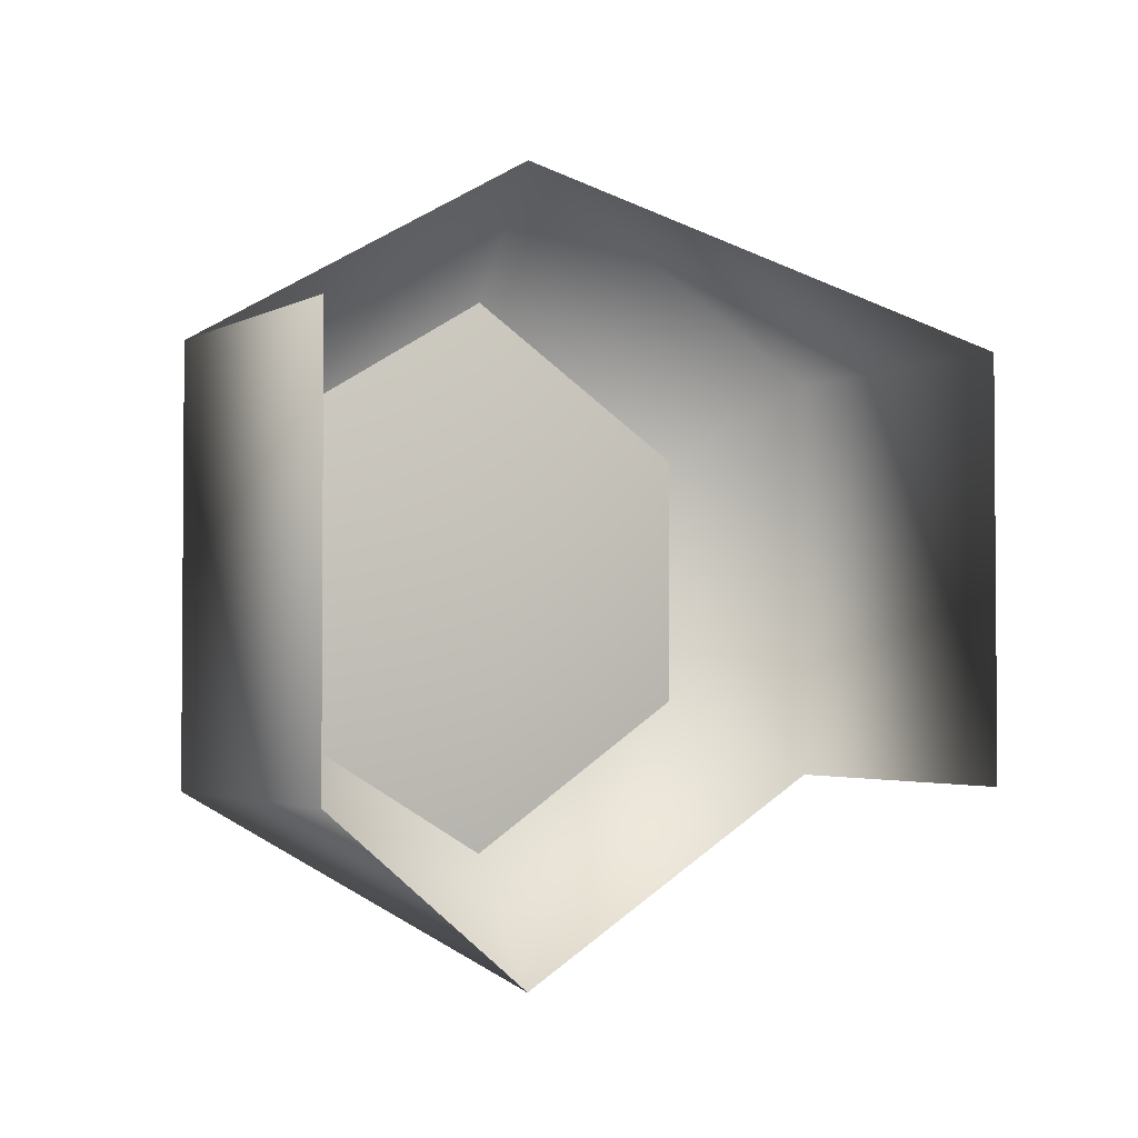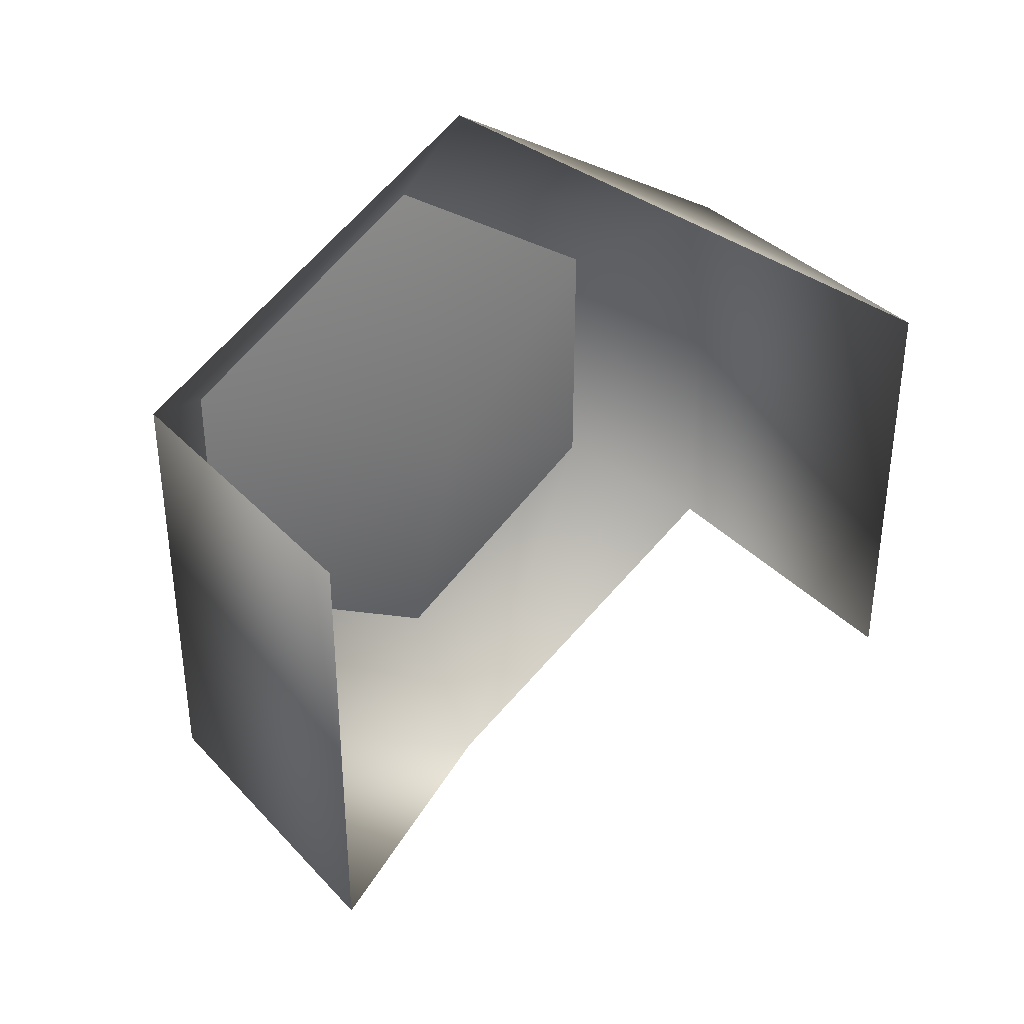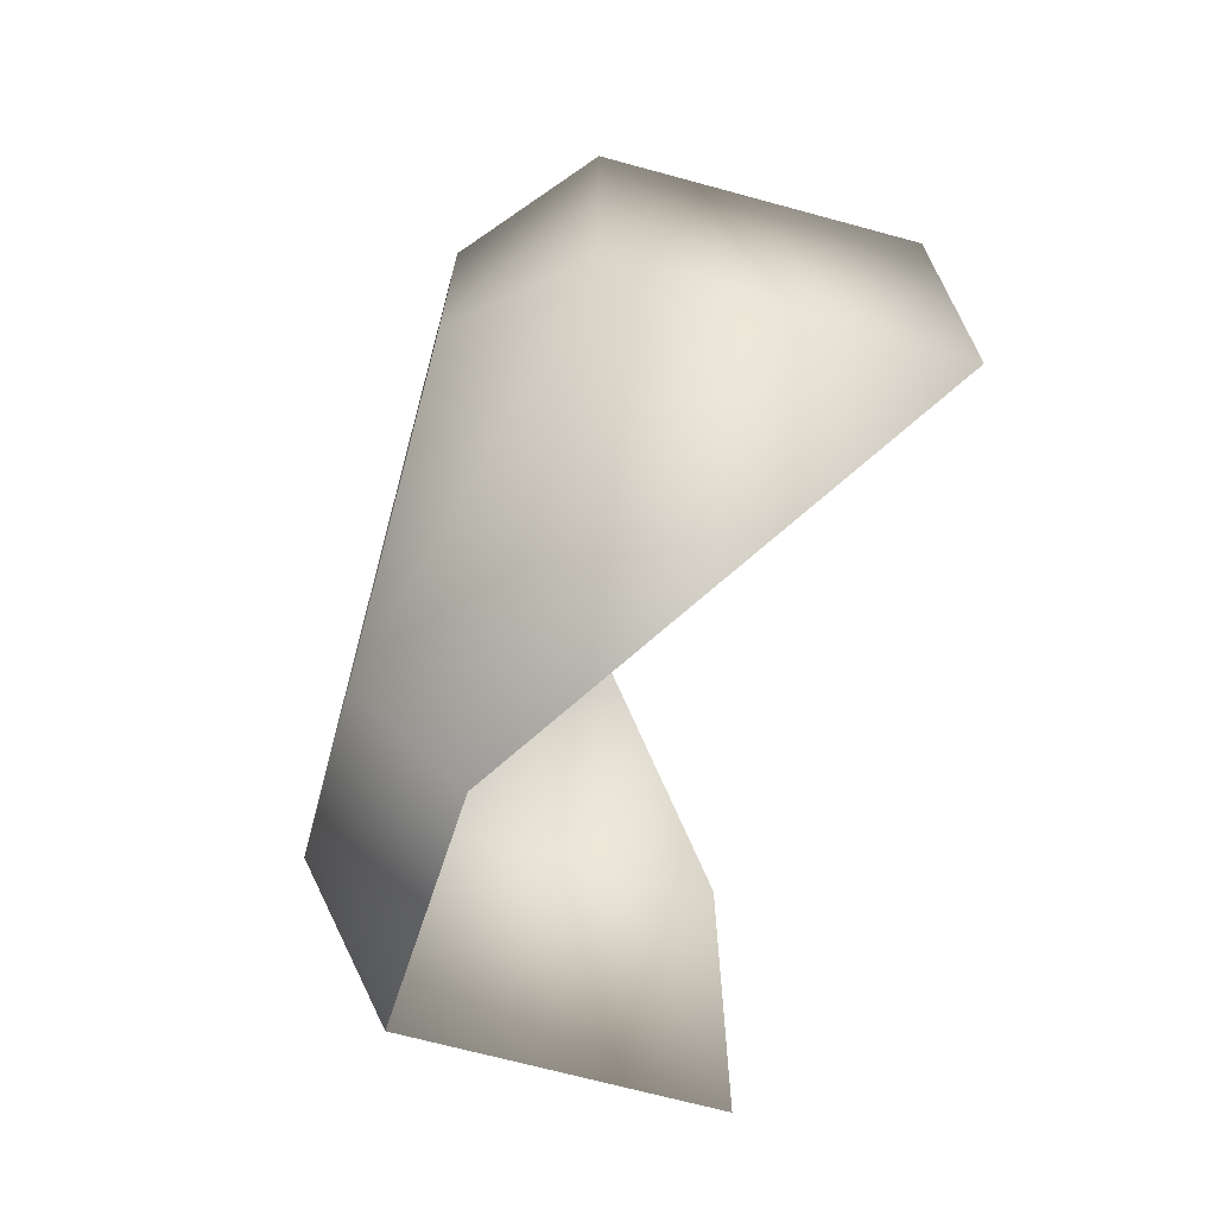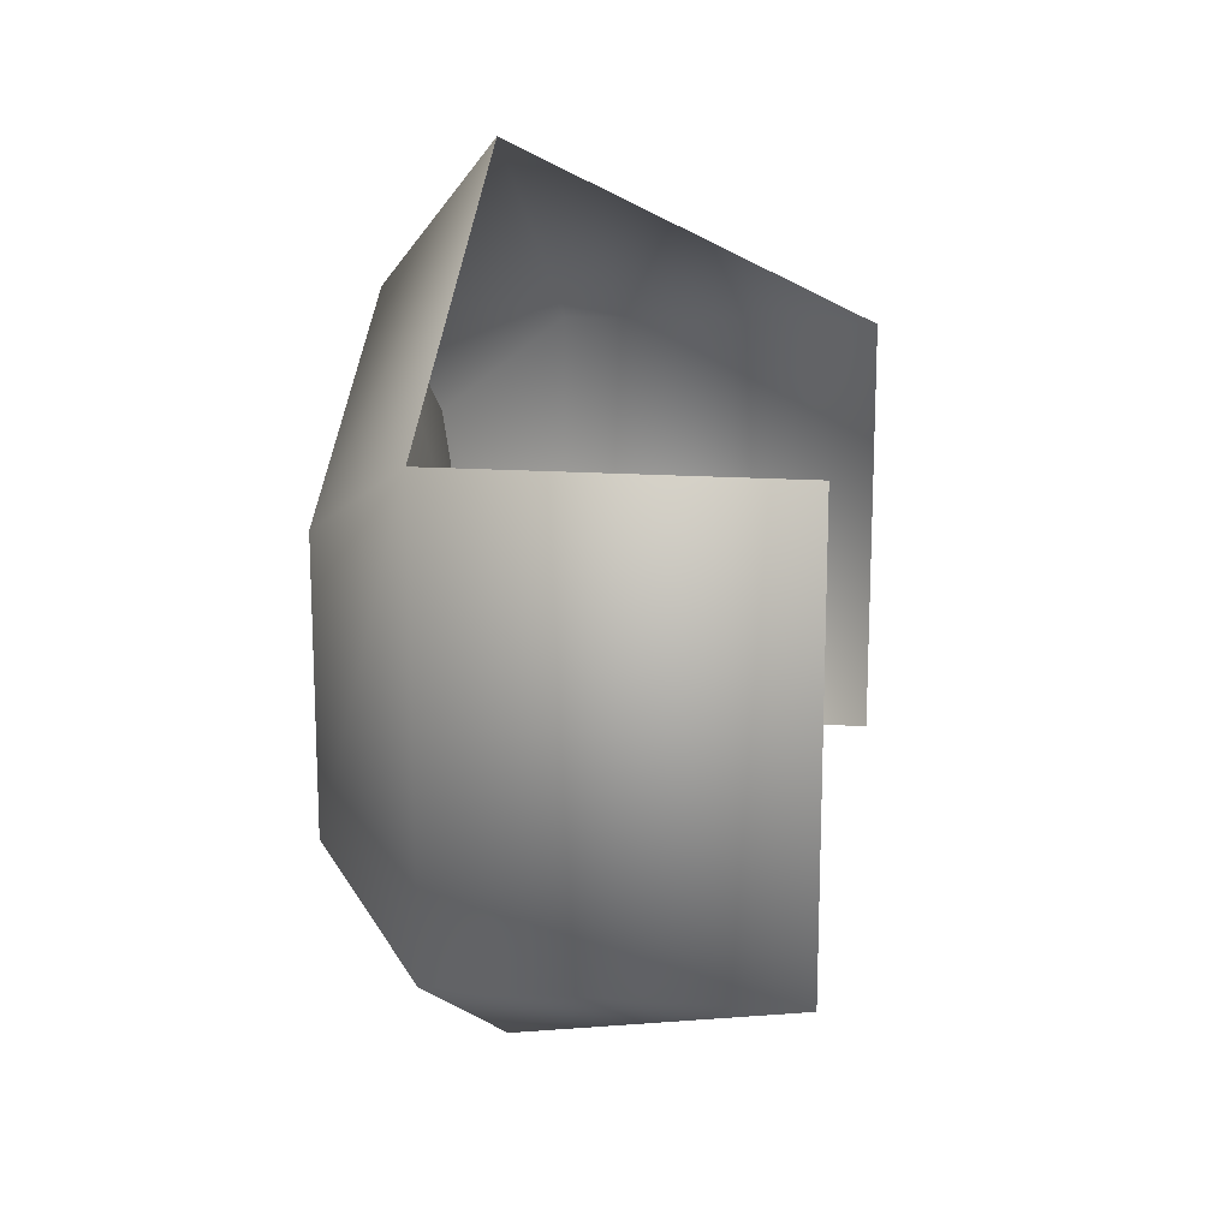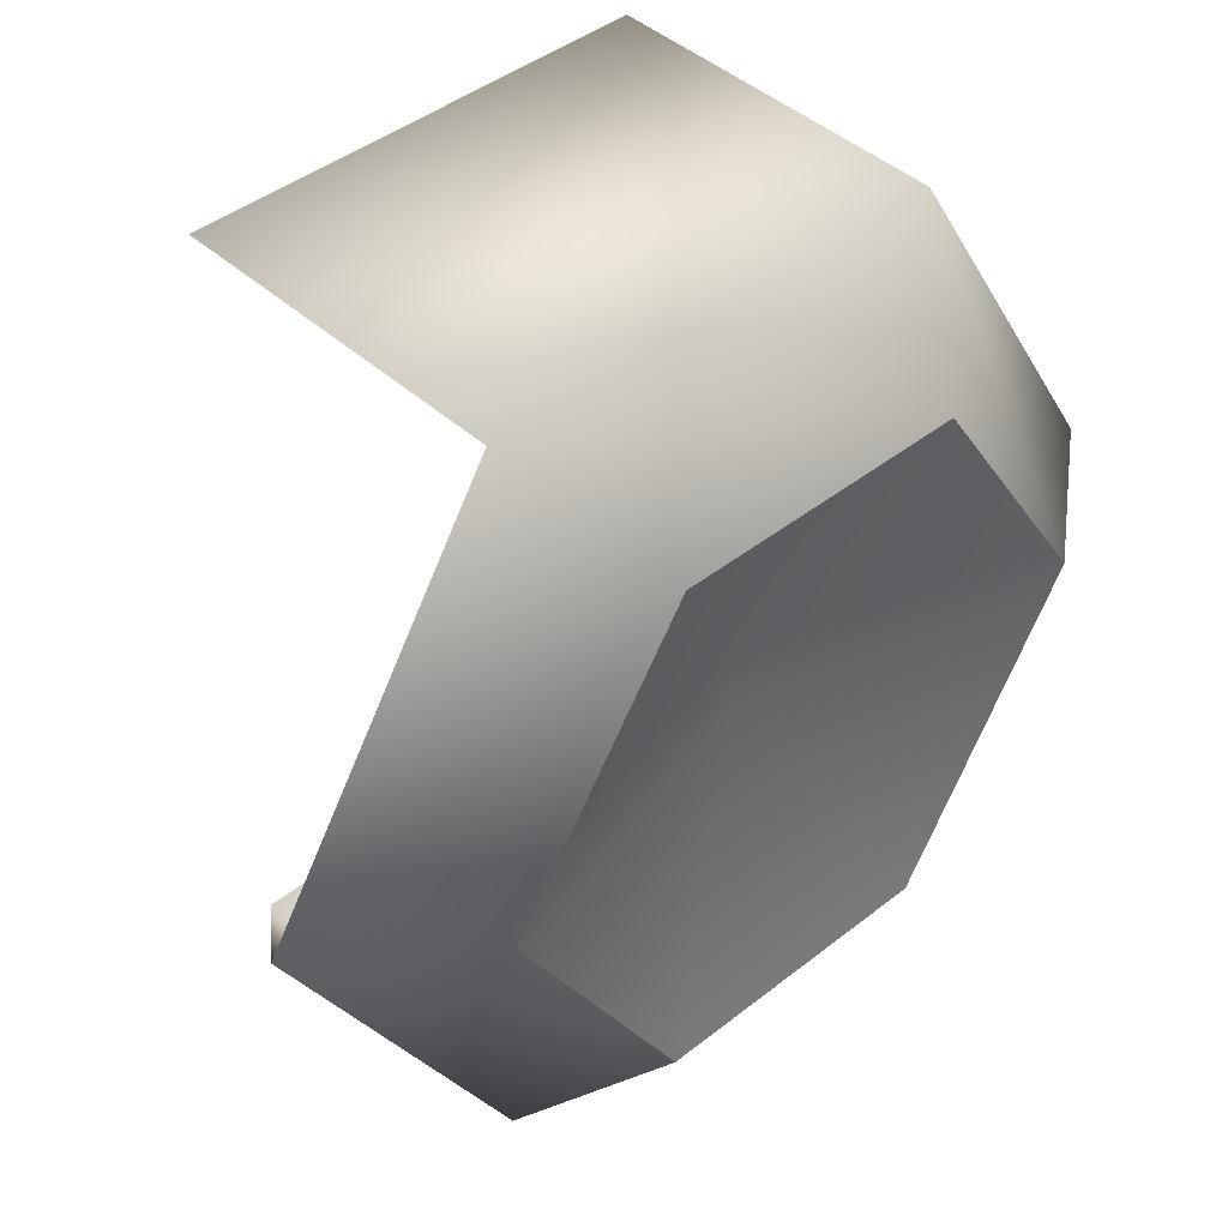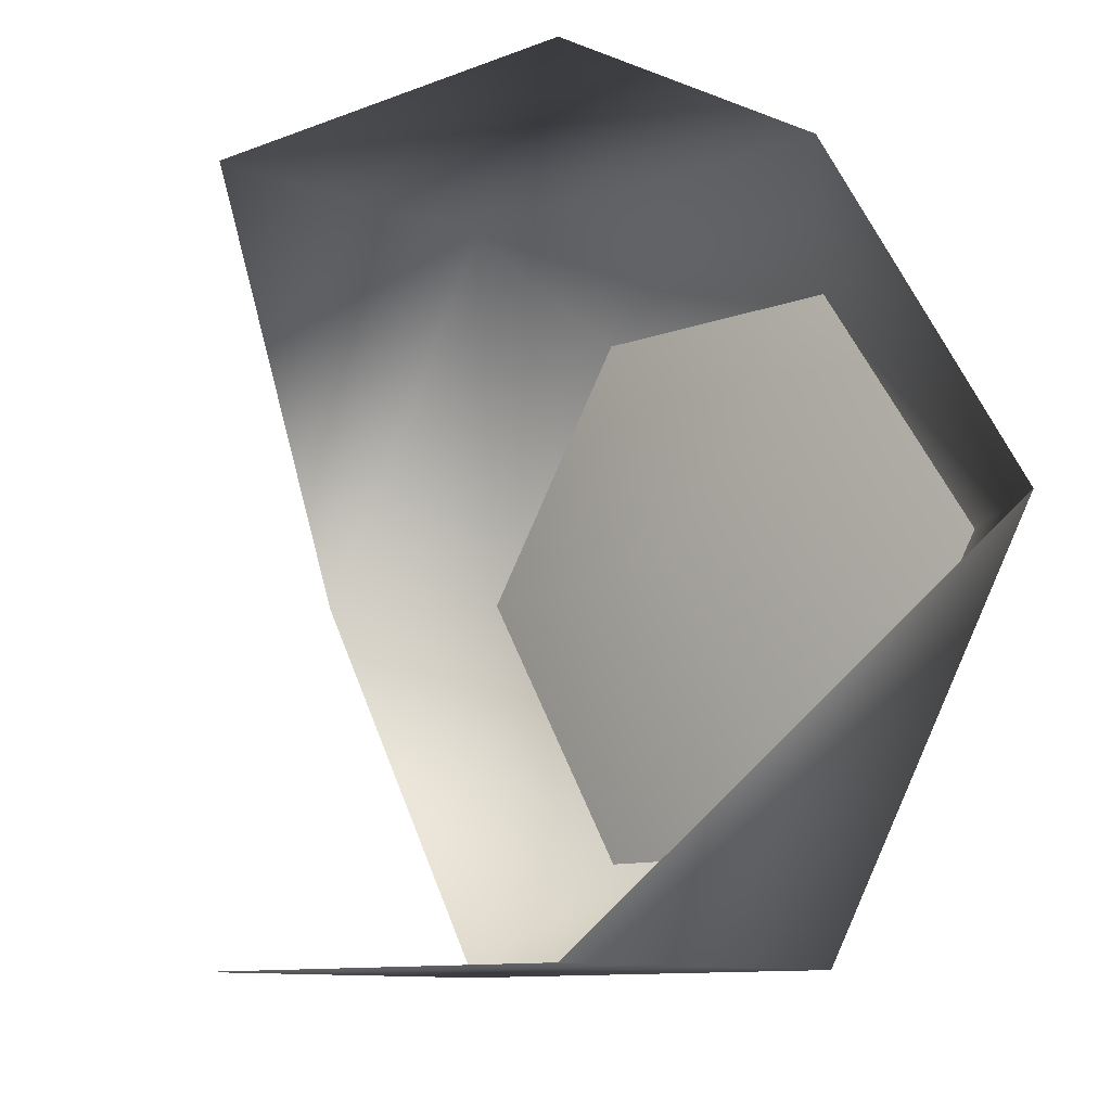
<metadata>
{"format":"obj","ext":"obj","renderer":"f3d","projection":"perspective","resolution":1024,"background":"white","views":[{"elev":-2.5,"azim":-120.2,"up":"+Y"},{"elev":36.0,"azim":-126.7,"up":"+Y"},{"elev":-68.9,"azim":164.8,"up":"+Y"},{"elev":15.8,"azim":-171.5,"up":"+Y"},{"elev":43.2,"azim":46.9,"up":"+Z"},{"elev":-10.3,"azim":-45.4,"up":"+Z"}]}
</metadata>
<code>
v 19 8 -14
v 19 -8 -14
v 7 8 -14
v 19 -8 -14
v 7 -8 -14
v 7 8 -14
v 19 -8 -14
v 19 -16 0
v 7 -8 -14
v 19 -8 13
v 19 8 13
v 7 -8 13
v 19 8 13
v 7 8 13
v 7 -8 13
v 19 8 13
v 19 16 0
v 7 8 13
v 23 11 0
v 23 5 -10
v 19 16 0
v 23 5 -10
v 19 8 -14
v 19 16 0
v 23 11 0
v 19 16 0
v 19 8 13
v 23 5 -10
v 23 -5 -10
v 19 8 -14
v 23 -5 -10
v 19 -8 -14
v 19 8 -14
v 23 -5 -10
v 23 -11 0
v 19 -8 -14
v 23 -11 0
v 19 -16 0
v 19 -8 -14
v 23 -11 0
v 23 -5 9
v 19 -16 0
v 23 -5 9
v 19 -8 13
v 19 -16 0
v 23 -5 9
v 23 5 9
v 19 -8 13
v 23 5 9
v 19 8 13
v 19 -8 13
v 23 5 9
v 23 11 0
v 19 8 13
v 23 5 -10
v 23 11 0
v 20 0 0
v 23 11 0
v 23 5 9
v 20 0 0
v 23 -5 -10
v 23 5 -10
v 20 0 0
v 23 -11 0
v 23 -5 -10
v 20 0 0
v 23 -5 9
v 23 -11 0
v 20 0 0
v 23 5 9
v 23 -5 9
v 20 0 0
f 1 2 3
f 4 5 6
f 7 8 9
f 10 11 12
f 13 14 15
f 16 17 18
f 19 20 21
f 22 23 24
f 25 26 27
f 28 29 30
f 31 32 33
f 34 35 36
f 37 38 39
f 40 41 42
f 43 44 45
f 46 47 48
f 49 50 51
f 52 53 54
f 55 56 57
f 58 59 60
f 61 62 63
f 64 65 66
f 67 68 69
f 70 71 72

</code>
